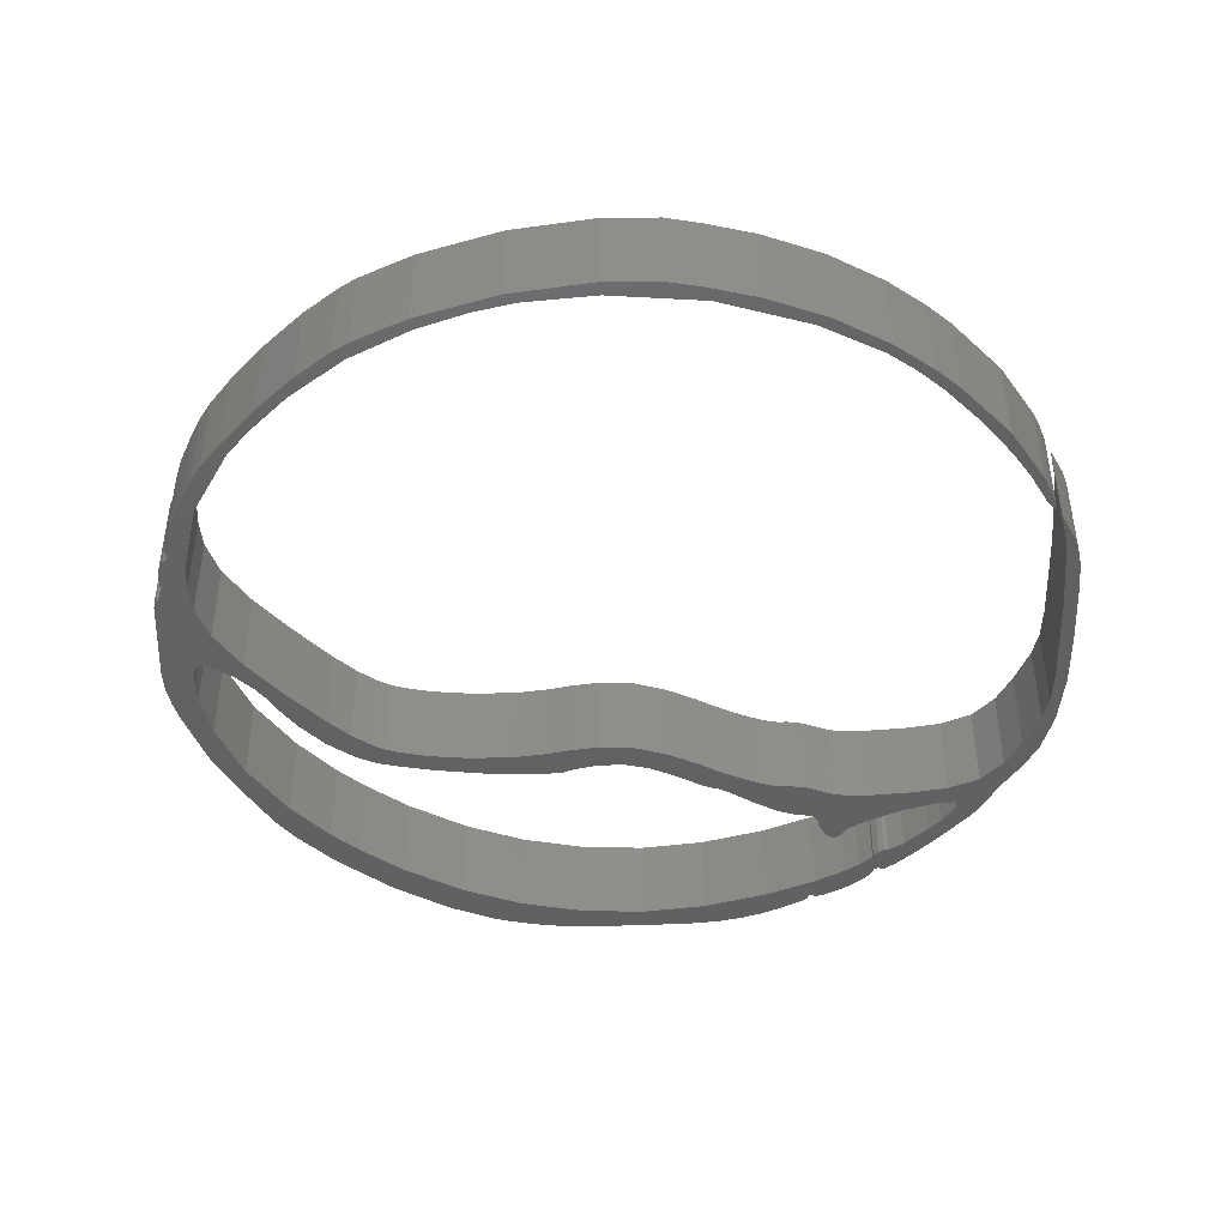
<metadata>
{"format":"stl","ext":"stl","renderer":"f3d","projection":"perspective","resolution":1024,"background":"white","views":[{"elev":-44.3,"azim":-177.2,"up":"+Z"}]}
</metadata>
<code>
# stl→obj: 438 verts, 876 faces
v 2.052 -1.682 0
v 2.365 -1.602 0
v 2.41 -1.841 0
v 2.519 -1.545 0
v 2.661 -1.459 0
v 2.638 -1.779 0
v 1.967 -1.938 0
v 2.871 -1.659 0
v 3.714 -0.6598 0
v 3.634 -0.8196 0
v 3.549 -0.5342 0
v 4.659 0.9897 0
v 4.727 0.8699 0
v 4.306 0.8242 0
v 4.71 0.9498 0
v 4.186 0.4075 0
v 4.408 -0.06621 0
v 4.619 1.064 0
v 4.602 1.207 0
v 4.317 1.155 0
v 4.676 0.9897 0
v 4.459 1.589 0
v 4.289 1.446 0
v 4.454 1.64 0
v 4.602 1.298 0
v 4.573 1.446 0
v 4.522 1.538 0
v 3.651 3.159 0
v 3.594 3.022 0
v 3.333 3.318 0
v 4.175 2.422 0
v 4.346 2.08 0
v 4.055 2.268 0
v 4.476 1.669 0
v 4.448 1.8 0
v 3.902 2.862 0
v 3.23 3.598 0
v 2.775 4.003 0
v 2.883 3.741 0
v 0.6518 4.928 0
v 0.9762 4.723 0
v 0.5209 4.82 0
v 2.177 4.414 0
v 2.245 4.203 0
v 1.545 4.54 0
v 1.568 4.677 0
v 2.371 4.3 0
v -3.759 3.547 0
v -3.611 3.518 0
v -3.992 3.09 0
v -1.824 4.763 0
v -1.266 4.922 0
v -1.335 4.751 0
v -0.8792 5.008 0
v -2.479 4.489 0
v -2.331 4.409 0
v -3.025 4.021 0
v -4.755 2.108 0
v -4.67 2.303 0
v -4.527 2.337 0
v -4.727 1.96 0
v -4.818 1.92 0
v -4.812 1.852 0
v -0.2589 5.031 0
v -0.2873 4.871 0
v 0.8055 -2.064 0
v 0.6632 -1.71 0
v 1.045 -1.75 0
v -2.957 -3.108 0
v -2.78 -2.618 0
v -2.422 -3.057 0
v -4.294 2.93 0
v -4.334 2.639 0
v -3.492 3.798 0
v -3.332 3.781 0
v -3.076 4.129 0
v 4.033 2.674 0
v 4.835 -0.1689 0
v 4.471 -0.1461 0
v 4.027 -0.2717 0
v 3.907 -0.06621 0
v 4.22 -0.1233 0
v 3.446 -1.105 0
v 3.173 -1.419 0
v 3.116 -1.042 0
v 2.871 -1.293 0
v 4.522 -1.653 0
v 4.255 -2.201 0
v 4.163 -1.841 0
v 3.748 -2.532 0
v 3.742 -3.074 0
v 3.327 -3.04 0
v 1.346 -2.03 0
v 1.562 -1.744 0
v 2.046 -4.513 0
v 1.87 -4.164 0
v 2.701 -4.084 0
v 0.5266 -2.047 0
v 0.4241 -1.664 0
v 0.3729 -1.995 0
v 1.056 -4.884 0
v 1.17 -4.467 0
v 1.392 -4.798 0
v 0.1282 -1.944 0
v -0.1735 -1.938 0
v 0.07695 -1.624 0
v -1.056 -1.978 0
v -0.6971 -1.79 0
v -0.7085 -2.132 0
v -1.238 -2.092 0
v -1.073 -2.349 0
v -1.221 -2.418 0
v -1.249 -2.418 0
v -1.391 -2.498 0
v -1.448 -2.207 0
v -1.687 -2.321 0
v -1.699 -2.709 0
v -2.006 -2.418 0
v -1.887 -2.395 0
v -2.285 -2.452 0
v -2.103 -2.418 0
v -1.972 -2.869 0
v -2.609 -2.589 0
v -2.518 -4.467 0
v -2.387 -4.204 0
v -2.365 -4.478 0
v -2.695 -3.325 0
v -2.513 -3.314 0
v -2.547 -3.348 0
v -2.627 -3.388 0
v -3.349 -3.913 0
v -3.076 -3.771 0
v -3.162 -3.982 0
v -3.173 -3.993 0
v -3.23 -3.993 0
v -3.11 -3.987 0
v -2.917 -3.908 0
v -3.218 -3.639 0
v -3.15 -3.674 0
v -3.264 -3.639 0
v -4.277 -2.395 0
v -4.021 -2.795 0
v -4.362 -2.823 0
v -4.049 -2.834 0
v -4.488 -2.572 0
v -4.539 -2.127 0
v -4.767 -2.167 0
v -4.727 -1.79 0
v -4.926 -1.864 0
v -4.909 -1.362 0
v -5.068 -1.385 0
v -4.983 -1.071 0
v -5.148 -0.7568 0
v -5.165 -0.1176 0
v -5.159 0.653 0
v -5.011 0.4418 0
v -5.142 1.03 0
v -5.097 1.292 0
v -4.977 1.224 0
v -4.954 1.435 0
v -5.051 1.435 0
v -4.892 1.76 0
v -5.011 -0.6712 0
v -4.209 -3.046 0
v -4.032 -2.892 0
v -3.805 -3.485 0
v -3.862 -3.126 0
v -3.725 -3.268 0
v -3.56 -3.725 0
v -3.446 -3.525 0
v -3.048 -4.107 0
v -2.735 -4.358 0
v -2.399 -4.501 0
v -3.389 -2.92 0
v -3.031 -2.623 0
v -2.757 -4.01 0
v -2.945 -4.21 0
v -2.325 -4.473 0
v -1.807 -4.433 0
v -1.722 -4.815 0
v -1.494 -4.884 0
v -1.989 -4.707 0
v -2.262 -4.564 0
v -2.422 -3.114 0
v -2.74 -3.245 0
v -2.302 -4.507 0
v -2.302 -4.53 0
v -2.456 -3.211 0
v -1.044 -4.627 0
v -1.198 -4.941 0
v -0.293 -4.701 0
v -0.8052 -4.969 0
v 0.3103 -4.969 0
v 0.7201 -4.941 0
v 0.4469 -4.644 0
v -3.088 -3.736 0
v -3.81 -2.8 0
v -3.52 -2.595 0
v -3.918 -2.538 0
v -2.376 -2.983 0
v -2.194 -2.949 0
v -2.262 -2.949 0
v -2.513 -2.555 0
v -2.49 -2.538 0
v -0.3044 -1.653 0
v -0.4694 -2.018 0
v 1.557 -4.741 0
v 2.536 -3.742 0
v 3.019 -3.342 0
v 3.321 -3.542 0
v 3.959 -2.766 0
v 4.499 -0.597 0
v 4.835 -0.4258 0
v 4.801 -0.6826 0
v 3.839 -0.4772 0
v 4.499 -0.3459 0
v 4.75 -0.9053 0
v 4.346 -0.06621 0
v 4.414 -1.139 0
v 2.41 -1.841 1
v 2.365 -1.602 1
v 2.052 -1.682 1
v 2.638 -1.779 1
v 2.661 -1.459 1
v 2.519 -1.545 1
v 1.967 -1.938 1
v 2.871 -1.659 1
v 3.549 -0.5342 1
v 3.634 -0.8196 1
v 3.714 -0.6598 1
v 4.306 0.8242 1
v 4.727 0.8699 1
v 4.659 0.9897 1
v 4.71 0.9498 1
v 4.186 0.4075 1
v 4.408 -0.06621 1
v 4.619 1.064 1
v 4.317 1.155 1
v 4.602 1.207 1
v 4.676 0.9897 1
v 4.454 1.64 1
v 4.289 1.446 1
v 4.459 1.589 1
v 4.602 1.298 1
v 4.573 1.446 1
v 4.522 1.538 1
v 3.333 3.318 1
v 3.594 3.022 1
v 3.651 3.159 1
v 4.055 2.268 1
v 4.346 2.08 1
v 4.175 2.422 1
v 4.448 1.8 1
v 4.476 1.669 1
v 3.902 2.862 1
v 3.23 3.598 1
v 2.883 3.741 1
v 2.775 4.003 1
v 0.5209 4.82 1
v 0.9762 4.723 1
v 0.6518 4.928 1
v 1.545 4.54 1
v 2.245 4.203 1
v 2.177 4.414 1
v 1.568 4.677 1
v 2.371 4.3 1
v -3.992 3.09 1
v -3.611 3.518 1
v -3.759 3.547 1
v -1.335 4.751 1
v -1.266 4.922 1
v -1.824 4.763 1
v -0.8792 5.008 1
v -2.331 4.409 1
v -2.479 4.489 1
v -3.025 4.021 1
v -4.527 2.337 1
v -4.67 2.303 1
v -4.755 2.108 1
v -4.818 1.92 1
v -4.727 1.96 1
v -4.812 1.852 1
v -0.2873 4.871 1
v -0.2589 5.031 1
v 1.045 -1.75 1
v 0.6632 -1.71 1
v 0.8055 -2.064 1
v -2.422 -3.057 1
v -2.78 -2.618 1
v -2.957 -3.108 1
v -4.334 2.639 1
v -4.294 2.93 1
v -3.492 3.798 1
v -3.332 3.781 1
v -3.076 4.129 1
v 4.033 2.674 1
v 4.471 -0.1461 1
v 4.835 -0.1689 1
v 4.22 -0.1233 1
v 3.907 -0.06621 1
v 4.027 -0.2717 1
v 3.116 -1.042 1
v 3.173 -1.419 1
v 3.446 -1.105 1
v 2.871 -1.293 1
v 4.163 -1.841 1
v 4.255 -2.201 1
v 4.522 -1.653 1
v 3.327 -3.04 1
v 3.742 -3.074 1
v 3.748 -2.532 1
v 1.562 -1.744 1
v 1.346 -2.03 1
v 2.701 -4.084 1
v 1.87 -4.164 1
v 2.046 -4.513 1
v 0.4241 -1.664 1
v 0.5266 -2.047 1
v 0.3729 -1.995 1
v 1.392 -4.798 1
v 1.17 -4.467 1
v 1.056 -4.884 1
v 0.07695 -1.624 1
v -0.1735 -1.938 1
v 0.1282 -1.944 1
v -0.7085 -2.132 1
v -0.6971 -1.79 1
v -1.056 -1.978 1
v -1.073 -2.349 1
v -1.238 -2.092 1
v -1.249 -2.418 1
v -1.221 -2.418 1
v -1.448 -2.207 1
v -1.391 -2.498 1
v -1.687 -2.321 1
v -1.887 -2.395 1
v -2.006 -2.418 1
v -1.699 -2.709 1
v -1.972 -2.869 1
v -2.103 -2.418 1
v -2.285 -2.452 1
v -2.609 -2.589 1
v -2.365 -4.478 1
v -2.387 -4.204 1
v -2.518 -4.467 1
v -2.547 -3.348 1
v -2.513 -3.314 1
v -2.695 -3.325 1
v -2.627 -3.388 1
v -3.162 -3.982 1
v -3.076 -3.771 1
v -3.349 -3.913 1
v -3.23 -3.993 1
v -3.173 -3.993 1
v -2.917 -3.908 1
v -3.11 -3.987 1
v -3.264 -3.639 1
v -3.15 -3.674 1
v -3.218 -3.639 1
v -4.362 -2.823 1
v -4.021 -2.795 1
v -4.277 -2.395 1
v -4.049 -2.834 1
v -4.488 -2.572 1
v -4.539 -2.127 1
v -4.727 -1.79 1
v -4.767 -2.167 1
v -4.909 -1.362 1
v -4.926 -1.864 1
v -5.068 -1.385 1
v -5.148 -0.7568 1
v -4.983 -1.071 1
v -5.011 0.4418 1
v -5.159 0.653 1
v -5.165 -0.1176 1
v -4.977 1.224 1
v -5.097 1.292 1
v -5.142 1.03 1
v -4.954 1.435 1
v -5.051 1.435 1
v -4.892 1.76 1
v -5.011 -0.6712 1
v -4.032 -2.892 1
v -4.209 -3.046 1
v -3.725 -3.268 1
v -3.862 -3.126 1
v -3.805 -3.485 1
v -3.446 -3.525 1
v -3.56 -3.725 1
v -3.048 -4.107 1
v -2.735 -4.358 1
v -2.399 -4.501 1
v -3.031 -2.623 1
v -3.389 -2.92 1
v -2.757 -4.01 1
v -2.945 -4.21 1
v -2.325 -4.473 1
v -1.807 -4.433 1
v -1.494 -4.884 1
v -1.722 -4.815 1
v -2.262 -4.564 1
v -1.989 -4.707 1
v -2.74 -3.245 1
v -2.422 -3.114 1
v -2.302 -4.53 1
v -2.302 -4.507 1
v -2.456 -3.211 1
v -1.044 -4.627 1
v -1.198 -4.941 1
v -0.8052 -4.969 1
v -0.293 -4.701 1
v 0.3103 -4.969 1
v 0.4469 -4.644 1
v 0.7201 -4.941 1
v -3.088 -3.736 1
v -3.52 -2.595 1
v -3.81 -2.8 1
v -3.918 -2.538 1
v -2.376 -2.983 1
v -2.262 -2.949 1
v -2.194 -2.949 1
v -2.49 -2.538 1
v -2.513 -2.555 1
v -0.3044 -1.653 1
v -0.4694 -2.018 1
v 1.557 -4.741 1
v 2.536 -3.742 1
v 3.321 -3.542 1
v 3.019 -3.342 1
v 3.959 -2.766 1
v 4.801 -0.6826 1
v 4.835 -0.4258 1
v 4.499 -0.597 1
v 3.839 -0.4772 1
v 4.499 -0.3459 1
v 4.75 -0.9053 1
v 4.346 -0.06621 1
v 4.414 -1.139 1
f 1 2 3
f 4 5 6
f 2 4 3
f 1 3 7
f 8 6 5
f 9 10 11
f 12 13 14
f 12 15 13
f 16 14 13
f 17 16 13
f 18 12 14
f 19 18 20
f 21 15 12
f 20 18 14
f 22 23 24
f 19 20 25
f 26 25 23
f 27 23 22
f 27 26 23
f 23 25 20
f 28 29 30
f 31 32 33
f 33 32 23
f 34 24 35
f 32 35 23
f 36 29 28
f 36 33 29
f 37 28 30
f 38 37 39
f 40 41 42
f 43 44 45
f 46 45 41
f 46 43 45
f 47 38 44
f 48 49 50
f 51 52 53
f 53 52 54
f 55 51 56
f 55 56 57
f 58 59 60
f 61 62 58
f 61 63 62
f 60 61 58
f 54 64 65
f 66 67 68
f 69 70 71
f 72 50 73
f 73 59 72
f 60 59 73
f 72 48 50
f 48 74 49
f 49 74 75
f 57 75 76
f 75 74 76
f 55 57 76
f 56 51 53
f 53 54 65
f 65 64 42
f 40 42 64
f 46 41 40
f 43 47 44
f 44 38 39
f 39 37 30
f 77 33 36
f 77 31 33
f 35 24 23
f 78 79 17
f 80 81 82
f 83 84 85
f 84 8 86
f 6 3 4
f 87 88 89
f 90 91 92
f 93 94 7
f 95 96 97
f 67 98 99
f 99 98 100
f 101 102 103
f 104 105 106
f 107 108 109
f 110 107 111
f 111 107 109
f 112 113 110
f 113 114 115
f 115 114 116
f 117 118 119
f 120 121 122
f 71 70 123
f 124 125 126
f 127 128 129
f 129 130 127
f 131 132 133
f 133 134 135
f 136 132 137
f 138 139 140
f 141 142 143
f 143 142 144
f 143 145 141
f 141 145 146
f 146 147 148
f 148 149 150
f 150 149 151
f 152 151 153
f 154 155 156
f 157 158 159
f 159 158 160
f 160 158 161
f 162 160 161
f 155 157 159
f 156 155 159
f 163 154 156
f 163 153 154
f 163 152 153
f 152 150 151
f 148 147 149
f 146 145 147
f 164 144 165
f 166 167 168
f 169 170 140
f 131 133 135
f 133 132 136
f 171 136 137
f 125 124 172
f 126 173 124
f 69 174 175
f 125 172 176
f 171 176 177
f 178 126 125
f 179 178 125
f 180 179 181
f 179 182 183
f 184 185 71
f 186 183 187
f 188 128 185
f 179 183 186
f 182 179 180
f 186 178 179
f 189 181 179
f 189 190 181
f 191 192 189
f 192 191 193
f 102 194 195
f 190 189 192
f 110 113 115
f 184 188 185
f 172 177 176
f 185 69 71
f 176 171 137
f 139 196 132
f 131 139 132
f 140 139 131
f 197 198 174
f 169 166 170
f 169 140 131
f 170 166 168
f 142 199 197
f 164 167 166
f 164 165 167
f 199 198 197
f 143 144 164
f 141 199 142
f 174 198 175
f 69 175 70
f 127 185 128
f 200 71 123
f 201 202 120
f 122 201 120
f 203 204 202
f 203 200 123
f 203 202 200
f 202 204 120
f 118 122 121
f 118 117 122
f 119 116 117
f 117 116 114
f 111 112 110
f 106 105 205
f 99 104 106
f 109 108 206
f 206 108 205
f 105 206 205
f 194 193 195
f 102 207 103
f 104 99 100
f 96 207 102
f 98 67 66
f 96 208 97
f 66 68 93
f 93 68 94
f 209 92 210
f 7 94 1
f 90 211 91
f 89 88 90
f 86 8 5
f 91 210 92
f 85 84 86
f 88 211 90
f 83 85 10
f 212 213 214
f 10 85 11
f 9 11 215
f 216 78 213
f 215 11 81
f 81 80 215
f 214 217 212
f 82 81 16
f 218 82 16
f 78 17 13
f 17 218 16
f 216 79 78
f 212 216 213
f 87 219 217
f 219 212 217
f 87 89 219
f 209 210 97
f 97 208 209
f 207 96 95
f 194 102 101
f 195 193 191
f 220 221 222
f 223 224 225
f 220 225 221
f 226 220 222
f 224 223 227
f 228 229 230
f 231 232 233
f 232 234 233
f 232 231 235
f 232 235 236
f 231 233 237
f 238 237 239
f 233 234 240
f 231 237 238
f 241 242 243
f 244 238 239
f 242 244 245
f 243 242 246
f 242 245 246
f 238 244 242
f 247 248 249
f 250 251 252
f 242 251 250
f 253 241 254
f 242 253 251
f 249 248 255
f 248 250 255
f 247 249 256
f 257 256 258
f 259 260 261
f 262 263 264
f 260 262 265
f 262 264 265
f 263 258 266
f 267 268 269
f 270 271 272
f 273 271 270
f 274 272 275
f 276 274 275
f 277 278 279
f 279 280 281
f 280 282 281
f 279 281 277
f 283 284 273
f 285 286 287
f 288 289 290
f 291 267 292
f 292 278 291
f 291 278 277
f 267 269 292
f 268 293 269
f 294 293 268
f 295 294 276
f 295 293 294
f 295 276 275
f 270 272 274
f 283 273 270
f 259 284 283
f 284 259 261
f 261 260 265
f 263 266 264
f 257 258 263
f 247 256 257
f 255 250 296
f 250 252 296
f 242 241 253
f 236 297 298
f 299 300 301
f 302 303 304
f 305 227 303
f 225 220 223
f 306 307 308
f 309 310 311
f 226 312 313
f 314 315 316
f 317 318 286
f 319 318 317
f 320 321 322
f 323 324 325
f 326 327 328
f 329 328 330
f 326 328 329
f 330 331 332
f 333 334 331
f 335 334 333
f 336 337 338
f 339 340 341
f 342 289 288
f 343 344 345
f 346 347 348
f 348 349 346
f 350 351 352
f 353 354 350
f 355 351 356
f 357 358 359
f 360 361 362
f 363 361 360
f 362 364 360
f 365 364 362
f 366 367 365
f 368 369 366
f 370 369 368
f 371 370 372
f 373 374 375
f 376 377 378
f 379 377 376
f 380 377 379
f 380 379 381
f 376 378 374
f 376 374 373
f 373 375 382
f 375 371 382
f 371 372 382
f 370 368 372
f 369 367 366
f 367 364 365
f 383 363 384
f 385 386 387
f 357 388 389
f 353 350 352
f 356 351 350
f 355 356 390
f 391 345 344
f 345 392 343
f 393 394 290
f 395 391 344
f 396 395 390
f 344 343 397
f 344 397 398
f 399 398 400
f 401 402 398
f 288 403 404
f 405 401 406
f 403 347 407
f 406 401 398
f 400 398 402
f 398 397 406
f 398 399 408
f 399 409 408
f 408 410 411
f 412 411 410
f 413 414 321
f 410 408 409
f 333 331 330
f 403 407 404
f 395 396 391
f 288 290 403
f 355 390 395
f 351 415 358
f 351 358 352
f 352 358 357
f 394 416 417
f 388 387 389
f 352 357 389
f 385 387 388
f 417 418 361
f 387 386 384
f 386 383 384
f 417 416 418
f 384 363 360
f 361 418 362
f 393 416 394
f 289 393 290
f 347 403 348
f 342 288 419
f 341 420 421
f 341 421 339
f 420 422 423
f 342 419 423
f 419 420 423
f 341 422 420
f 340 339 337
f 339 338 337
f 338 335 336
f 334 335 338
f 330 332 329
f 424 324 323
f 323 325 317
f 425 327 326
f 424 327 425
f 424 425 324
f 413 412 414
f 320 426 321
f 319 317 325
f 321 426 315
f 287 286 318
f 314 427 315
f 313 285 287
f 312 285 313
f 428 309 429
f 222 312 226
f 310 430 311
f 311 307 306
f 224 227 305
f 309 428 310
f 305 303 302
f 311 430 307
f 229 302 304
f 431 432 433
f 228 302 229
f 434 228 230
f 432 298 435
f 300 228 434
f 434 301 300
f 433 436 431
f 235 300 299
f 235 299 437
f 232 236 298
f 235 437 236
f 298 297 435
f 432 435 433
f 436 438 308
f 436 433 438
f 438 306 308
f 314 428 429
f 429 427 314
f 316 315 426
f 322 321 414
f 411 412 413
f 194 412 193
f 194 414 412
f 101 414 194
f 101 322 414
f 103 322 101
f 103 320 322
f 207 320 103
f 207 426 320
f 95 426 207
f 95 316 426
f 97 316 95
f 97 314 316
f 210 314 97
f 210 428 314
f 91 428 210
f 91 310 428
f 211 310 91
f 211 430 310
f 88 430 211
f 88 307 430
f 87 307 88
f 87 308 307
f 217 308 87
f 217 436 308
f 214 436 217
f 214 431 436
f 213 431 214
f 213 432 431
f 78 432 213
f 78 298 432
f 13 298 78
f 13 232 298
f 15 232 13
f 15 234 232
f 21 234 15
f 21 240 234
f 12 240 21
f 12 233 240
f 18 233 12
f 18 237 233
f 19 237 18
f 19 239 237
f 25 239 19
f 25 244 239
f 26 244 25
f 26 245 244
f 27 245 26
f 27 246 245
f 22 246 27
f 22 243 246
f 24 243 22
f 24 241 243
f 34 241 24
f 34 254 241
f 35 254 34
f 35 253 254
f 32 253 35
f 32 251 253
f 31 251 32
f 31 252 251
f 77 252 31
f 77 296 252
f 36 296 77
f 36 255 296
f 28 255 36
f 28 249 255
f 37 249 28
f 37 256 249
f 38 256 37
f 38 258 256
f 47 258 38
f 47 266 258
f 43 266 47
f 43 264 266
f 46 264 43
f 46 265 264
f 40 265 46
f 40 261 265
f 64 261 40
f 64 284 261
f 54 284 64
f 54 273 284
f 52 273 54
f 52 271 273
f 51 271 52
f 51 272 271
f 55 272 51
f 55 275 272
f 76 275 55
f 76 295 275
f 74 295 76
f 74 293 295
f 48 293 74
f 48 269 293
f 72 269 48
f 72 292 269
f 59 292 72
f 59 278 292
f 58 278 59
f 58 279 278
f 62 279 58
f 62 280 279
f 63 280 62
f 63 282 280
f 61 282 63
f 61 281 282
f 60 281 61
f 60 277 281
f 73 277 60
f 73 291 277
f 50 291 73
f 50 267 291
f 49 267 50
f 49 268 267
f 75 268 49
f 75 294 268
f 57 294 75
f 57 276 294
f 56 276 57
f 56 274 276
f 53 274 56
f 53 270 274
f 65 270 53
f 65 283 270
f 42 283 65
f 42 259 283
f 41 259 42
f 41 260 259
f 45 260 41
f 45 262 260
f 44 262 45
f 44 263 262
f 39 263 44
f 39 257 263
f 30 257 39
f 30 247 257
f 29 247 30
f 29 248 247
f 33 248 29
f 33 250 248
f 23 250 33
f 23 242 250
f 20 242 23
f 20 238 242
f 14 238 20
f 14 231 238
f 16 231 14
f 16 235 231
f 81 235 16
f 81 300 235
f 11 300 81
f 11 228 300
f 85 228 11
f 85 302 228
f 86 302 85
f 86 305 302
f 5 305 86
f 5 224 305
f 4 224 5
f 4 225 224
f 2 225 4
f 2 221 225
f 1 221 2
f 1 222 221
f 94 222 1
f 94 312 222
f 68 312 94
f 68 285 312
f 67 285 68
f 67 286 285
f 99 286 67
f 99 317 286
f 106 317 99
f 106 323 317
f 205 323 106
f 205 424 323
f 108 424 205
f 108 327 424
f 107 327 108
f 107 328 327
f 110 328 107
f 110 330 328
f 115 330 110
f 115 333 330
f 116 333 115
f 116 335 333
f 119 335 116
f 119 336 335
f 118 336 119
f 118 337 336
f 121 337 118
f 121 340 337
f 120 340 121
f 120 341 340
f 204 341 120
f 204 422 341
f 203 422 204
f 203 423 422
f 123 423 203
f 123 342 423
f 70 342 123
f 70 289 342
f 175 289 70
f 175 393 289
f 198 393 175
f 198 416 393
f 199 416 198
f 199 418 416
f 141 418 199
f 141 362 418
f 146 362 141
f 146 365 362
f 148 365 146
f 148 366 365
f 150 366 148
f 150 368 366
f 152 368 150
f 152 372 368
f 163 372 152
f 163 382 372
f 156 382 163
f 156 373 382
f 159 373 156
f 159 376 373
f 160 376 159
f 160 379 376
f 162 379 160
f 162 381 379
f 161 381 162
f 161 380 381
f 158 380 161
f 158 377 380
f 157 377 158
f 157 378 377
f 155 378 157
f 155 374 378
f 154 374 155
f 154 375 374
f 153 375 154
f 153 371 375
f 151 371 153
f 151 370 371
f 149 370 151
f 149 369 370
f 147 369 149
f 147 367 369
f 145 367 147
f 145 364 367
f 143 364 145
f 143 360 364
f 164 360 143
f 164 384 360
f 166 384 164
f 166 387 384
f 169 387 166
f 169 389 387
f 131 389 169
f 131 352 389
f 135 352 131
f 135 353 352
f 134 353 135
f 134 354 353
f 133 354 134
f 133 350 354
f 136 350 133
f 136 356 350
f 171 356 136
f 171 390 356
f 177 390 171
f 177 396 390
f 172 396 177
f 172 391 396
f 124 391 172
f 124 345 391
f 173 345 124
f 173 392 345
f 126 392 173
f 126 343 392
f 178 343 126
f 178 397 343
f 186 397 178
f 186 406 397
f 187 406 186
f 187 405 406
f 183 405 187
f 183 401 405
f 182 401 183
f 182 402 401
f 180 402 182
f 180 400 402
f 181 400 180
f 181 399 400
f 190 399 181
f 190 409 399
f 192 409 190
f 192 410 409
f 193 410 192
f 193 412 410
f 179 398 189
f 408 189 398
f 125 344 179
f 398 179 344
f 176 395 125
f 344 125 395
f 137 355 176
f 395 176 355
f 132 351 137
f 355 137 351
f 196 415 132
f 351 132 415
f 139 358 196
f 415 196 358
f 138 359 139
f 358 139 359
f 140 357 138
f 359 138 357
f 170 388 140
f 357 140 388
f 168 385 170
f 388 170 385
f 167 386 168
f 385 168 386
f 165 383 167
f 386 167 383
f 144 363 165
f 383 165 363
f 142 361 144
f 363 144 361
f 197 417 142
f 361 142 417
f 174 394 197
f 417 197 394
f 69 290 174
f 394 174 290
f 185 403 69
f 290 69 403
f 127 348 185
f 403 185 348
f 130 349 127
f 348 127 349
f 129 346 130
f 349 130 346
f 128 347 129
f 346 129 347
f 188 407 128
f 347 128 407
f 184 404 188
f 407 188 404
f 71 288 184
f 404 184 288
f 200 419 71
f 288 71 419
f 202 420 200
f 419 200 420
f 201 421 202
f 420 202 421
f 122 339 201
f 421 201 339
f 117 338 122
f 339 122 338
f 114 334 117
f 338 117 334
f 113 331 114
f 334 114 331
f 112 332 113
f 331 113 332
f 111 329 112
f 332 112 329
f 109 326 111
f 329 111 326
f 206 425 109
f 326 109 425
f 105 324 206
f 425 206 324
f 104 325 105
f 324 105 325
f 100 319 104
f 325 104 319
f 98 318 100
f 319 100 318
f 66 287 98
f 318 98 287
f 93 313 66
f 287 66 313
f 7 226 93
f 313 93 226
f 3 220 7
f 226 7 220
f 6 223 3
f 220 3 223
f 8 227 6
f 223 6 227
f 84 303 8
f 227 8 303
f 83 304 84
f 303 84 304
f 10 229 83
f 304 83 229
f 9 230 10
f 229 10 230
f 215 434 9
f 230 9 434
f 80 301 215
f 434 215 301
f 82 299 80
f 301 80 299
f 218 437 82
f 299 82 437
f 17 236 218
f 437 218 236
f 79 297 17
f 236 17 297
f 216 435 79
f 297 79 435
f 212 433 216
f 435 216 433
f 219 438 212
f 433 212 438
f 89 306 219
f 438 219 306
f 90 311 89
f 306 89 311
f 92 309 90
f 311 90 309
f 209 429 92
f 309 92 429
f 208 427 209
f 429 209 427
f 96 315 208
f 427 208 315
f 102 321 96
f 315 96 321
f 195 413 102
f 321 102 413
f 191 411 195
f 413 195 411
f 189 408 191
f 411 191 408

</code>
